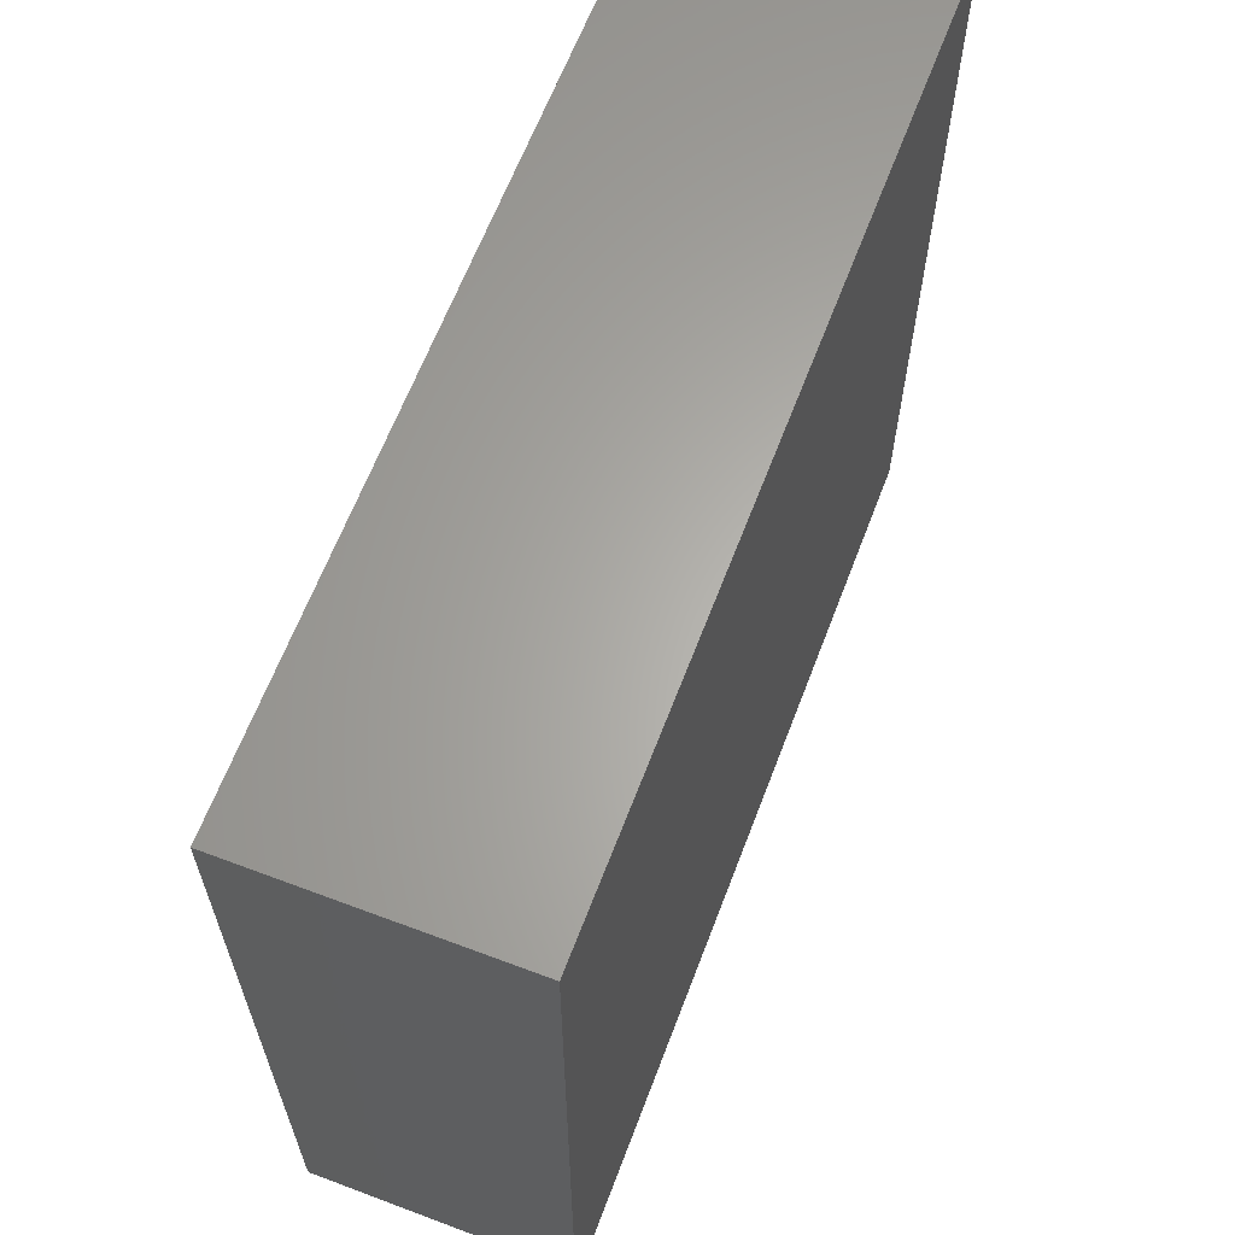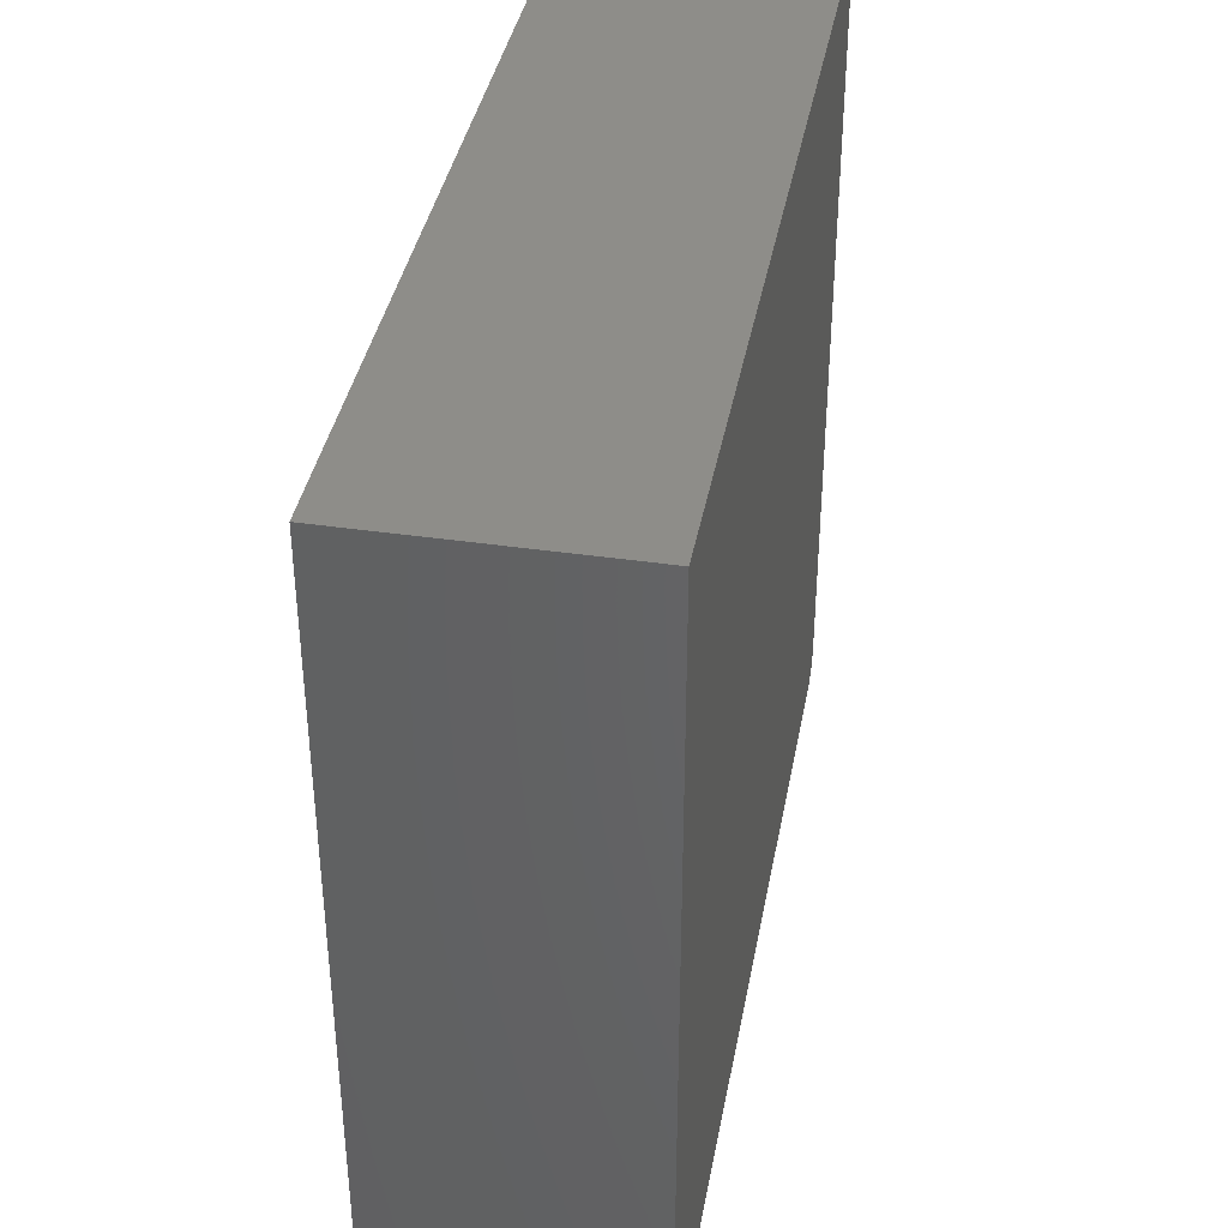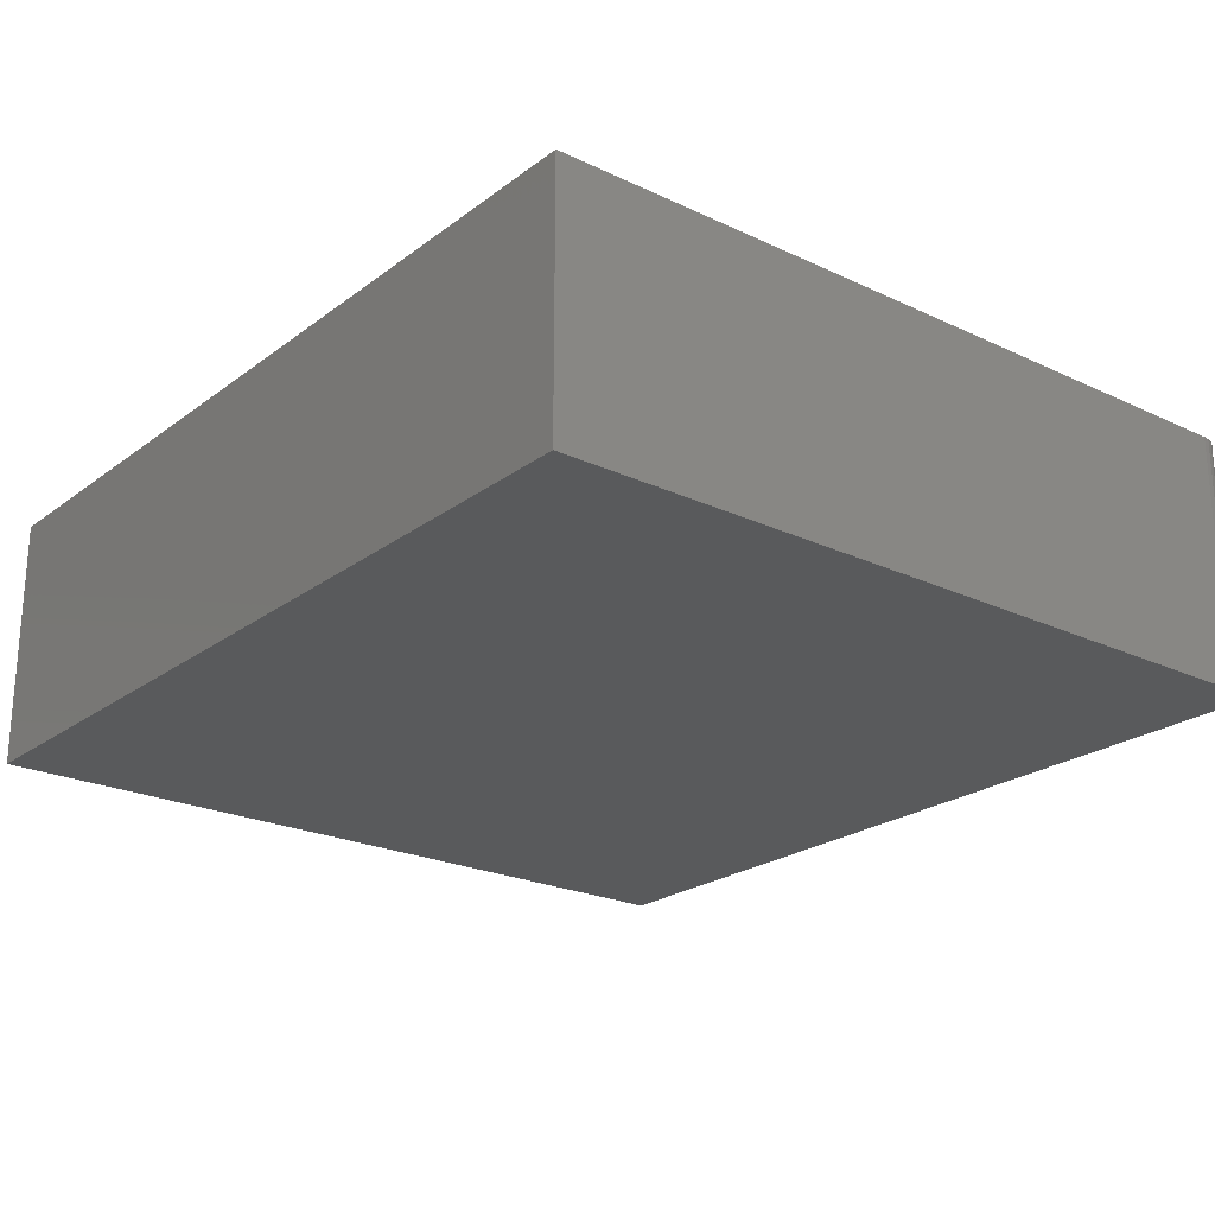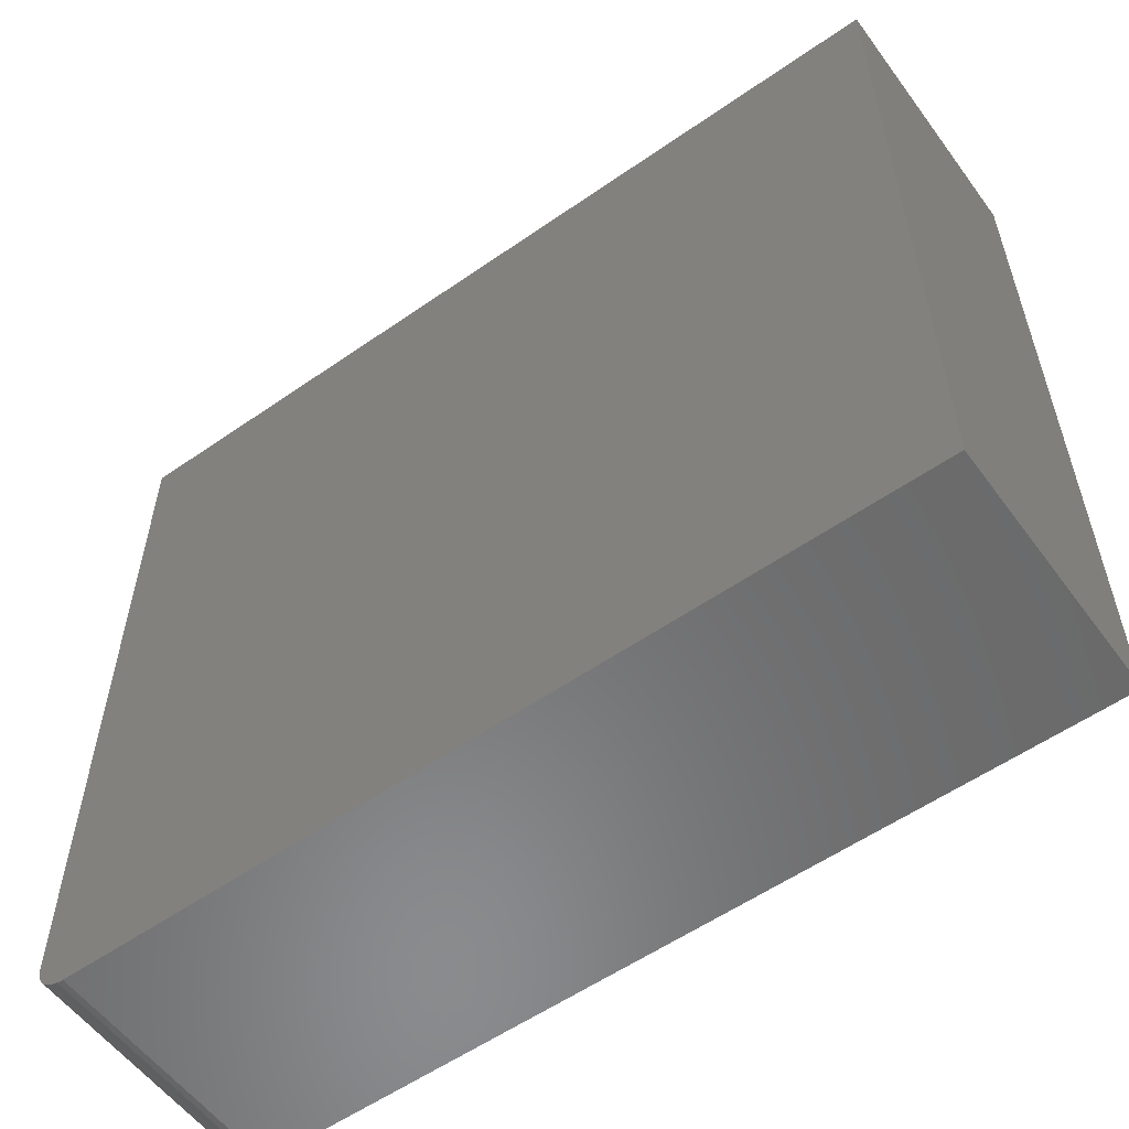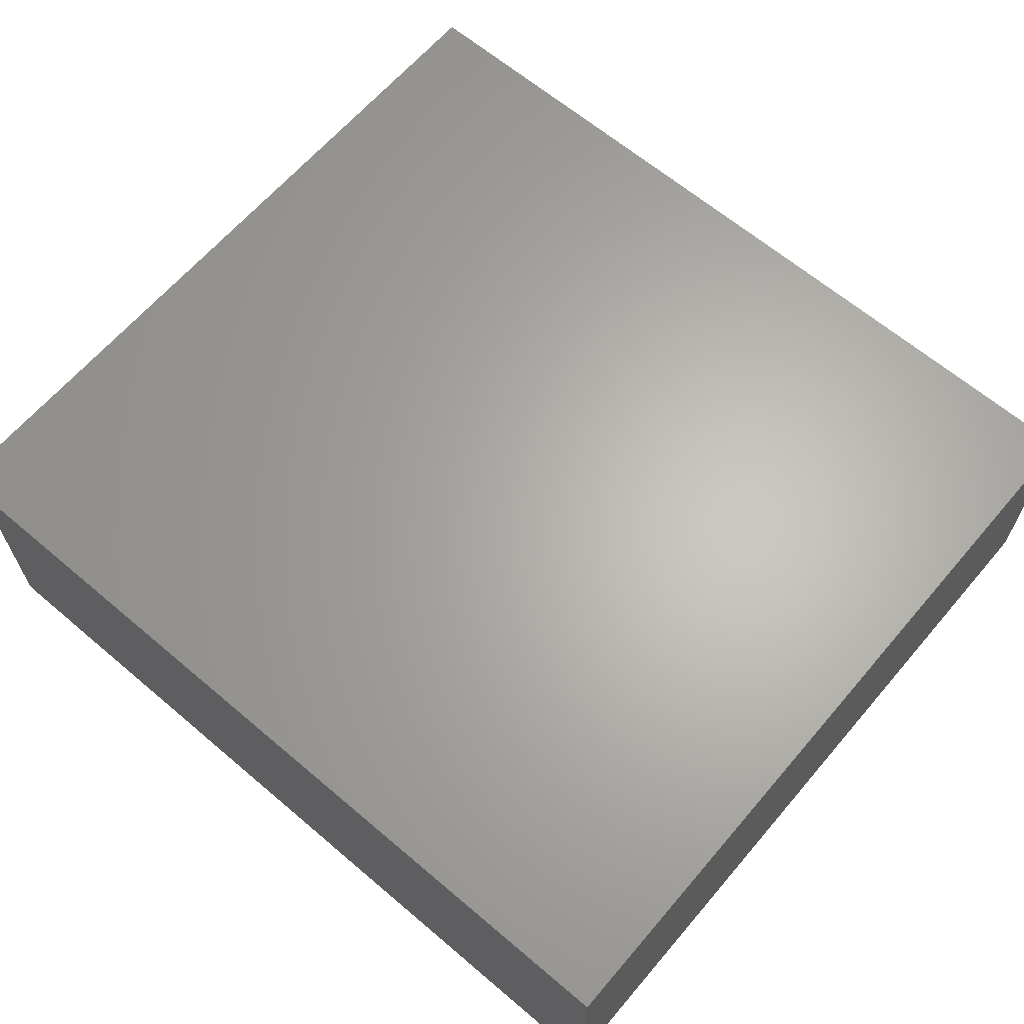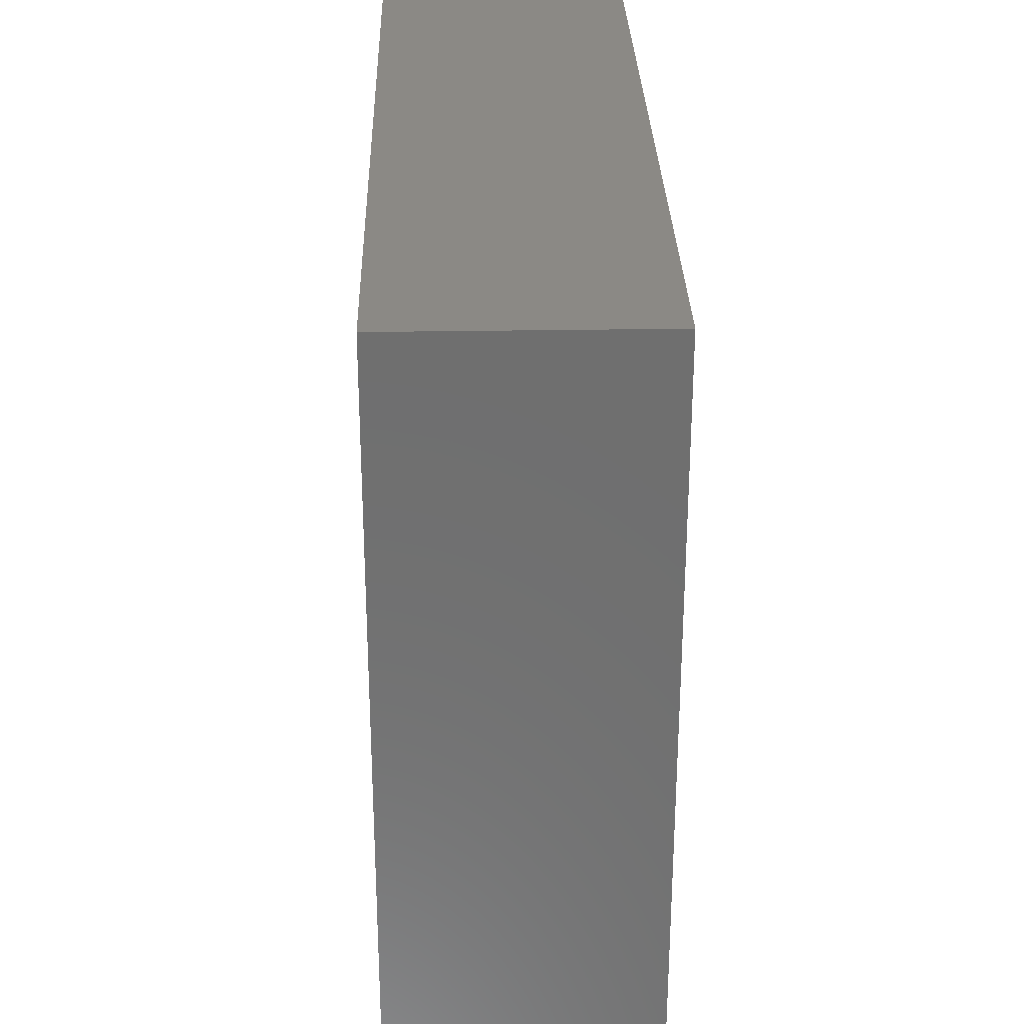
<metadata>
{"format":"stl","ext":"stl","renderer":"f3d","projection":"perspective","resolution":1024,"background":"white","views":[{"elev":63.6,"azim":-69.2,"up":"+Y"},{"elev":38.7,"azim":100.4,"up":"+Y"},{"elev":-22.9,"azim":-128.7,"up":"+Z"},{"elev":-56.6,"azim":36.0,"up":"+Y"},{"elev":64.5,"azim":40.5,"up":"+Z"},{"elev":29.2,"azim":88.6,"up":"+Y"}]}
</metadata>
<code>
# stl→obj: 24 verts, 44 faces
v -0.7344 -0.2109 0.125
v -0.3203 -0.2109 0.125
v -0.7488 -0.2013 0.125
v -0.3203 0.1826 0.125
v -0.75 0.1826 0.125
v -0.75 -0.1953 0.125
v -0.7497 -0.1984 0.125
v -0.7374 -0.2106 0.125
v -0.7474 -0.204 0.125
v -0.7454 -0.2064 0.125
v -0.7431 -0.2083 0.125
v -0.7404 -0.2097 0.125
v -0.7488 -0.2013 0
v -0.3203 -0.2109 0
v -0.7344 -0.2109 0
v -0.3203 0.1826 0
v -0.7497 -0.1984 0
v -0.75 -0.1953 0
v -0.75 0.1826 0
v -0.7374 -0.2106 0
v -0.7404 -0.2097 0
v -0.7431 -0.2083 0
v -0.7454 -0.2064 0
v -0.7474 -0.204 0
f 1 2 3
f 4 5 6
f 4 6 7
f 4 7 3
f 4 3 2
f 8 1 3
f 8 3 9
f 8 9 10
f 8 10 11
f 8 11 12
f 13 14 15
f 16 14 13
f 16 13 17
f 16 17 18
f 16 18 19
f 20 21 22
f 20 22 23
f 20 23 24
f 20 24 13
f 20 13 15
f 5 19 6
f 6 19 18
f 1 15 2
f 2 15 14
f 15 1 20
f 20 1 8
f 20 8 21
f 21 8 12
f 21 12 22
f 22 12 11
f 22 11 23
f 23 11 10
f 23 10 24
f 24 10 9
f 24 9 13
f 13 9 3
f 13 3 17
f 17 3 7
f 17 7 18
f 18 7 6
f 4 16 5
f 5 16 19
f 2 14 4
f 4 14 16

</code>
